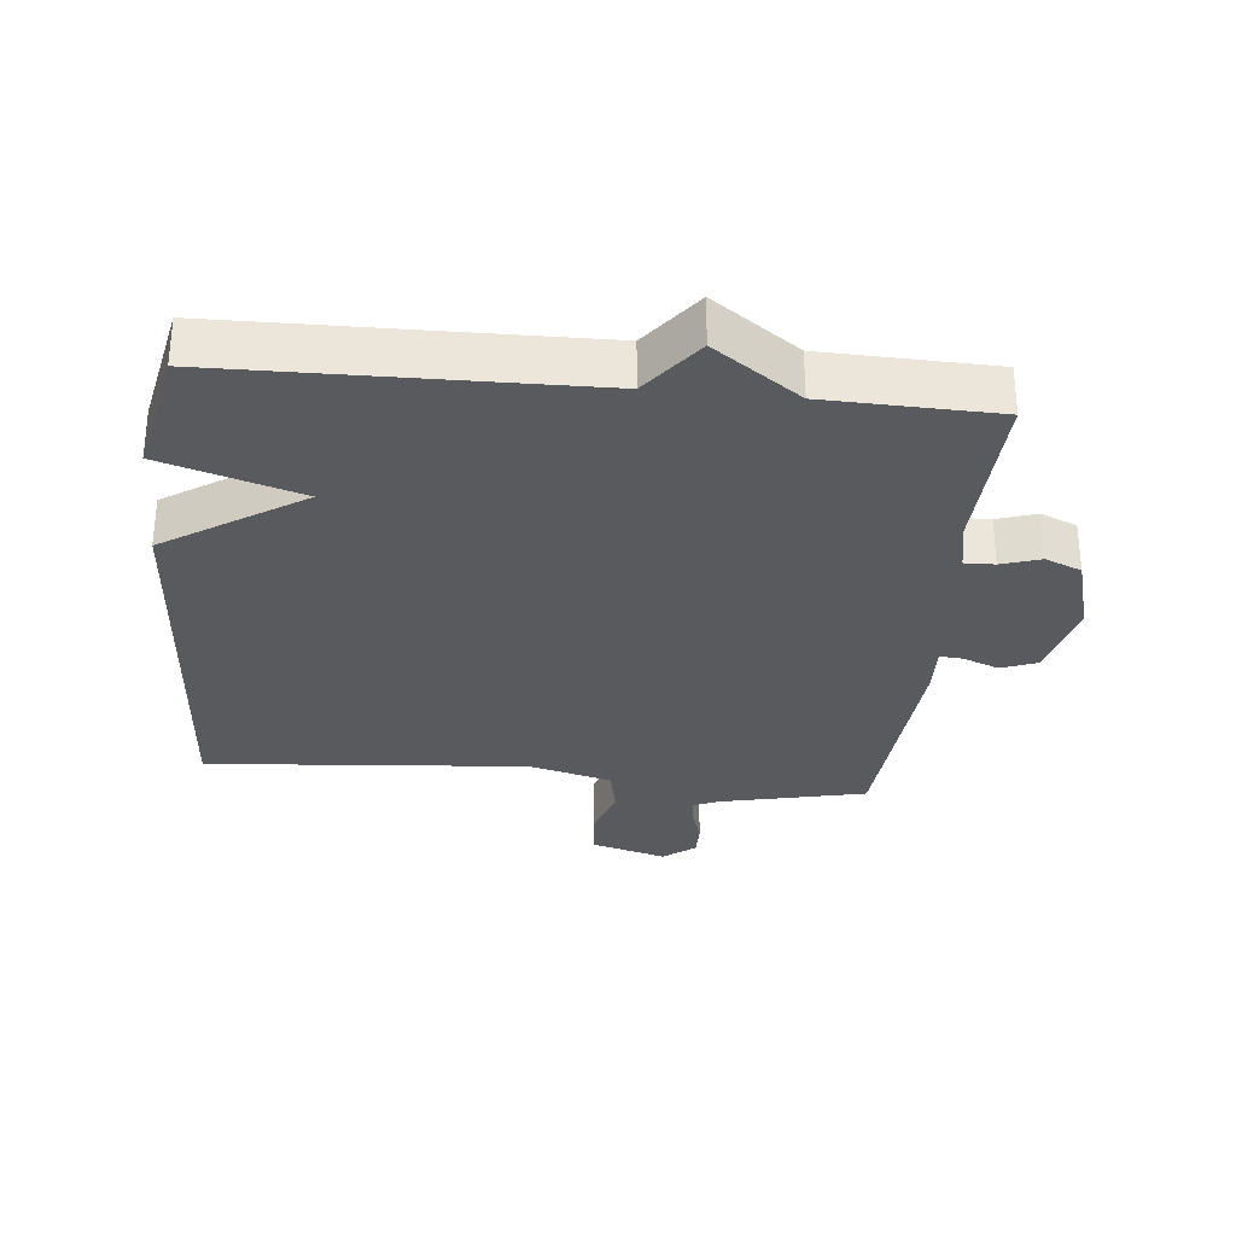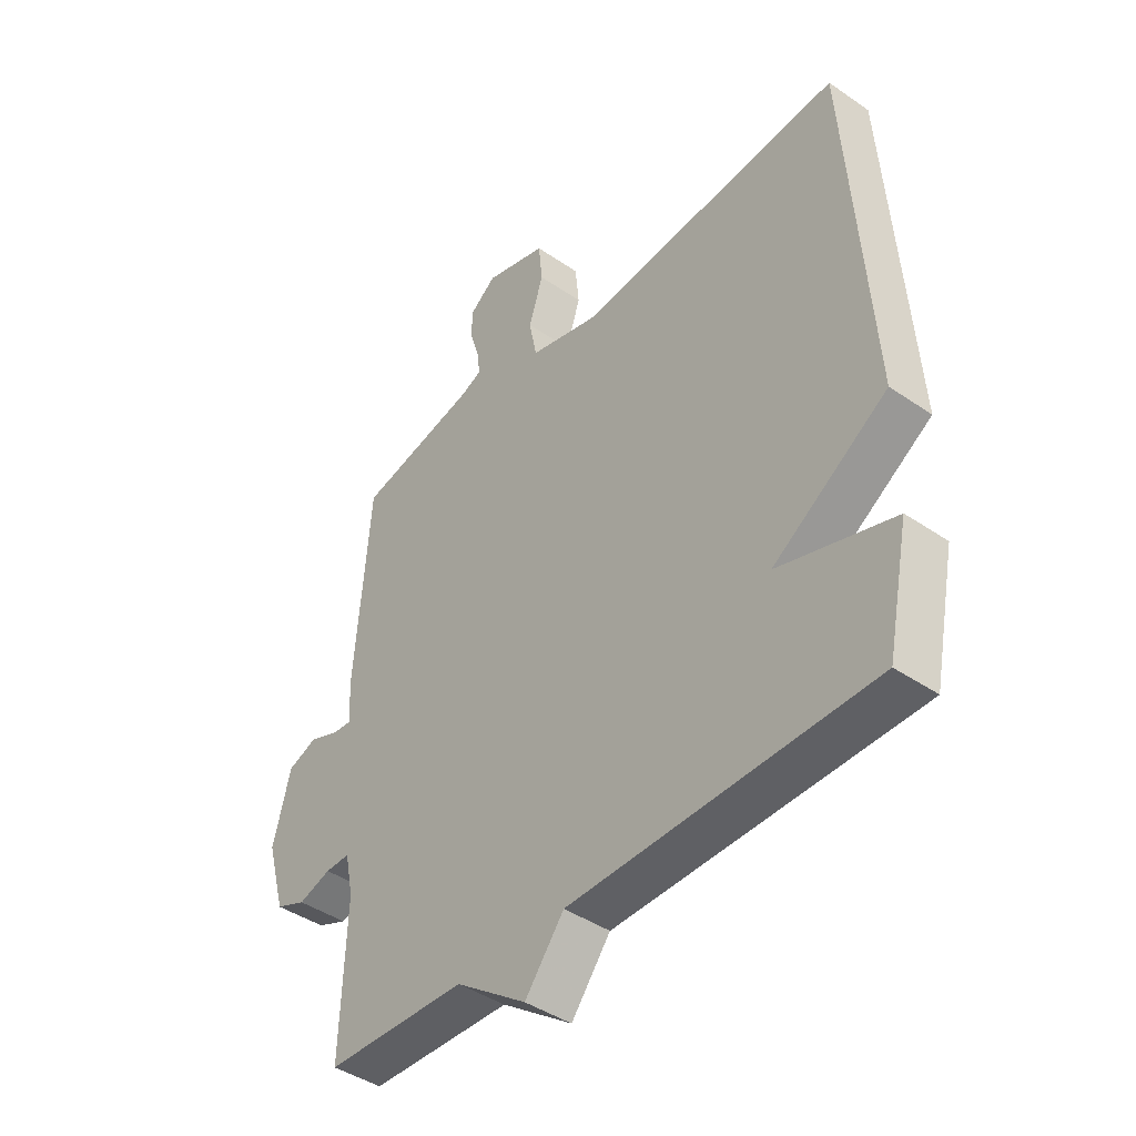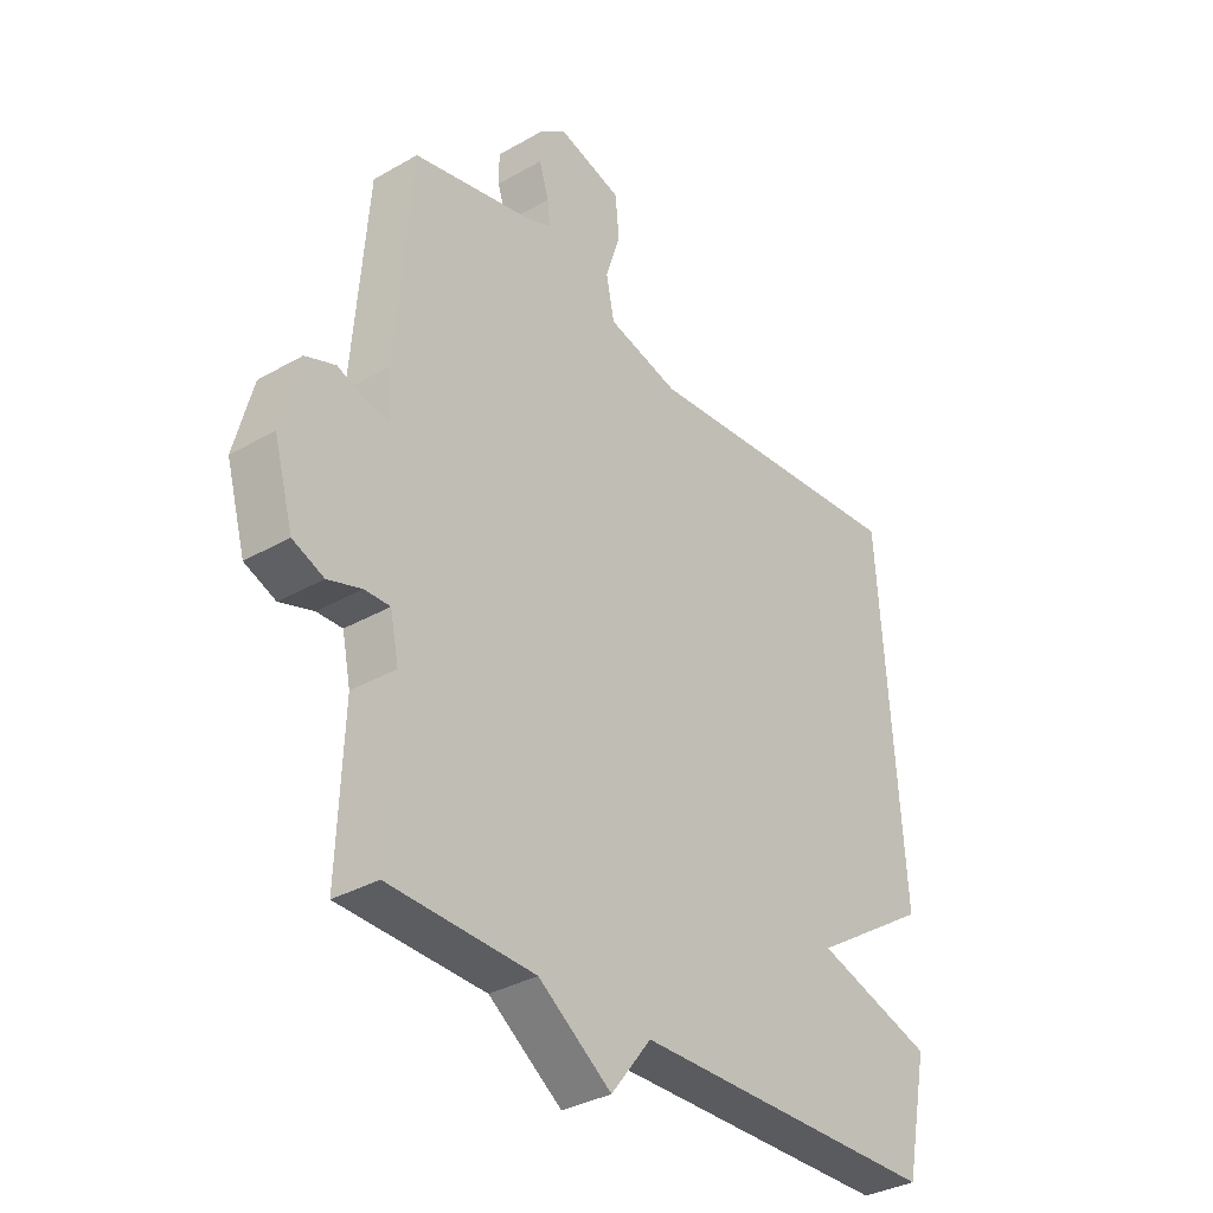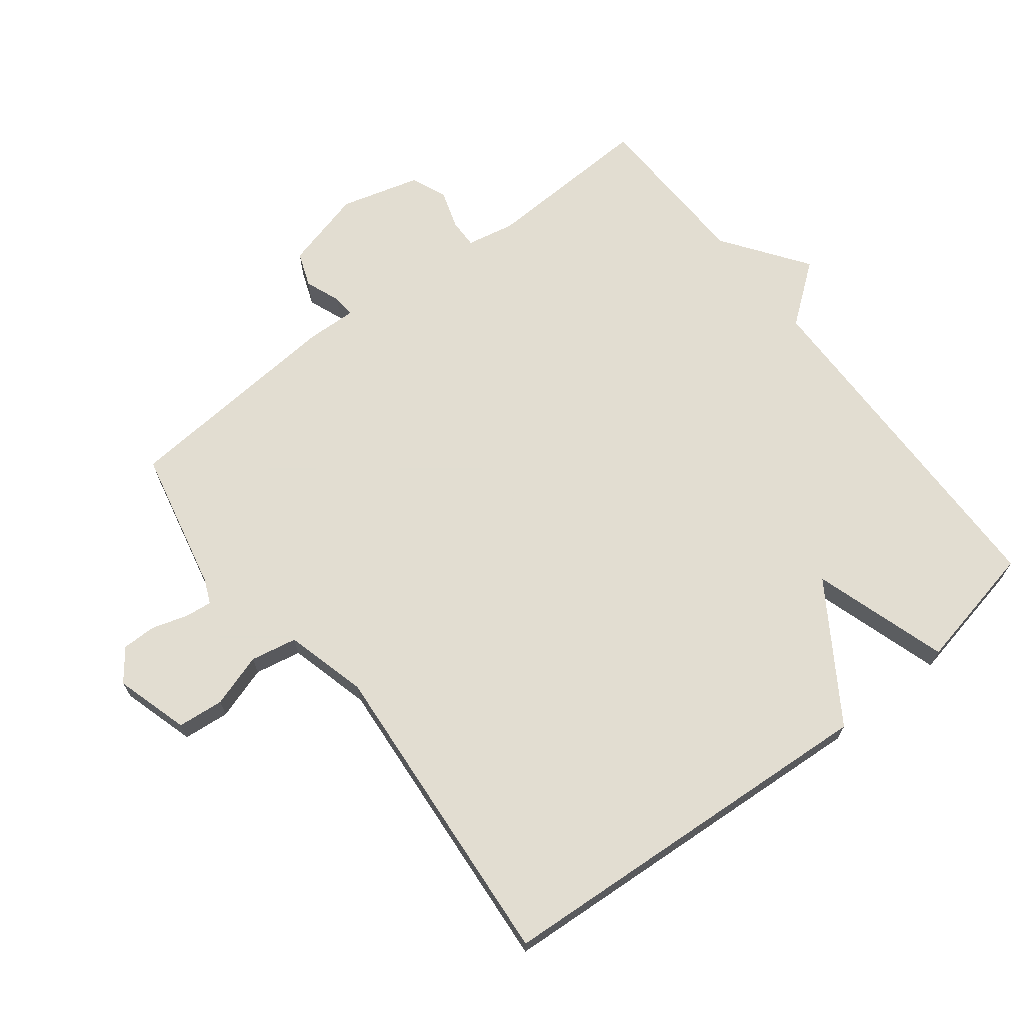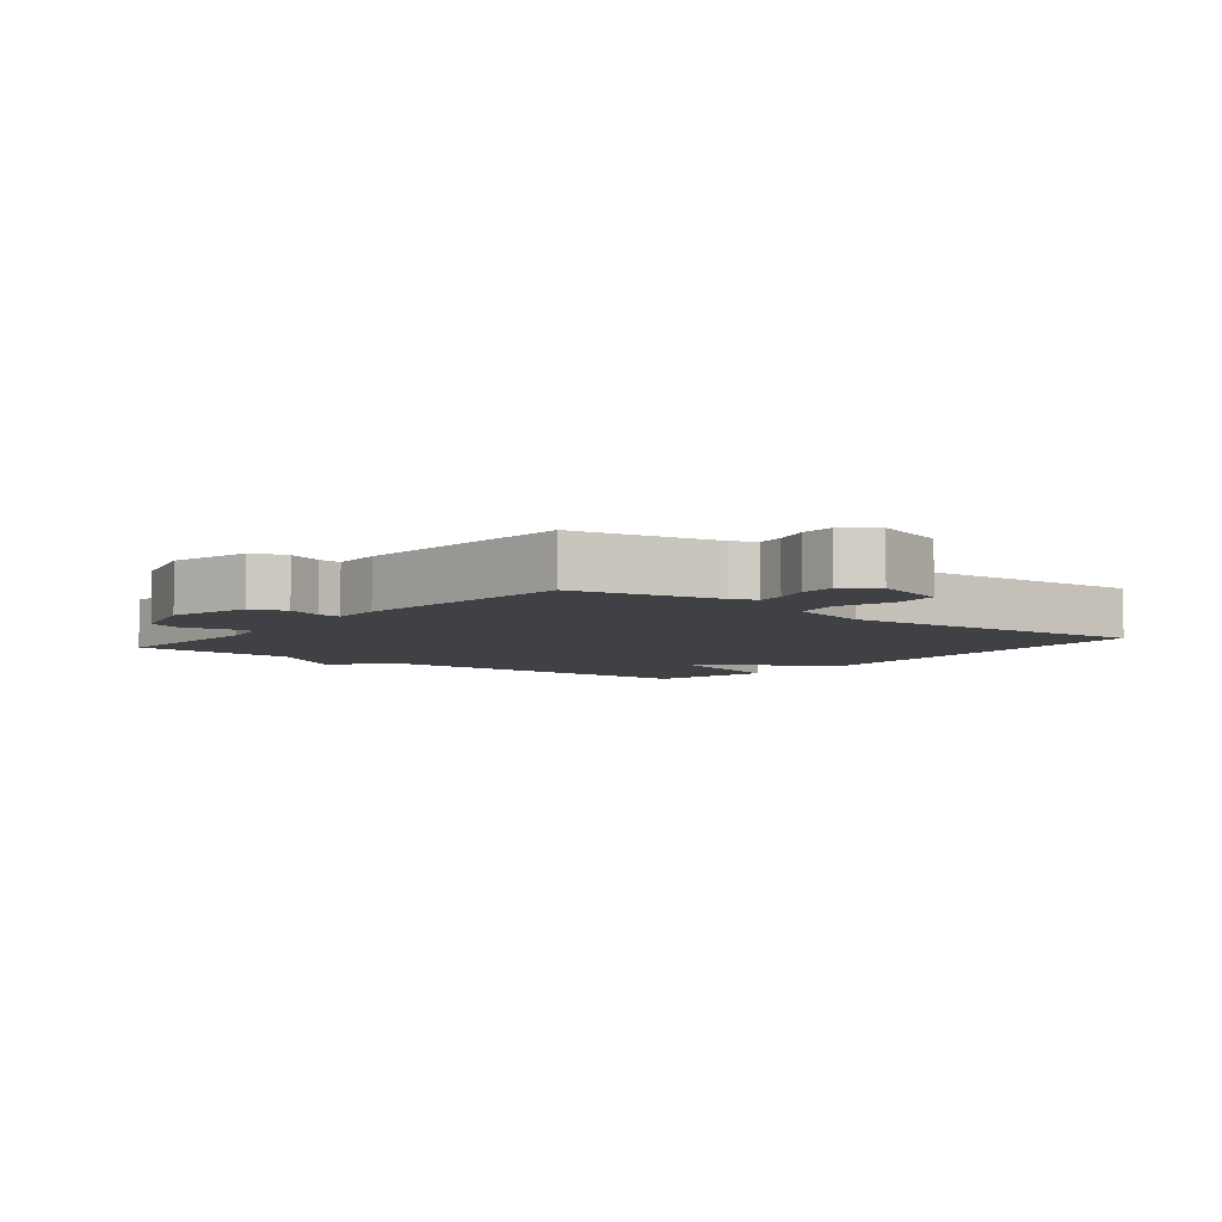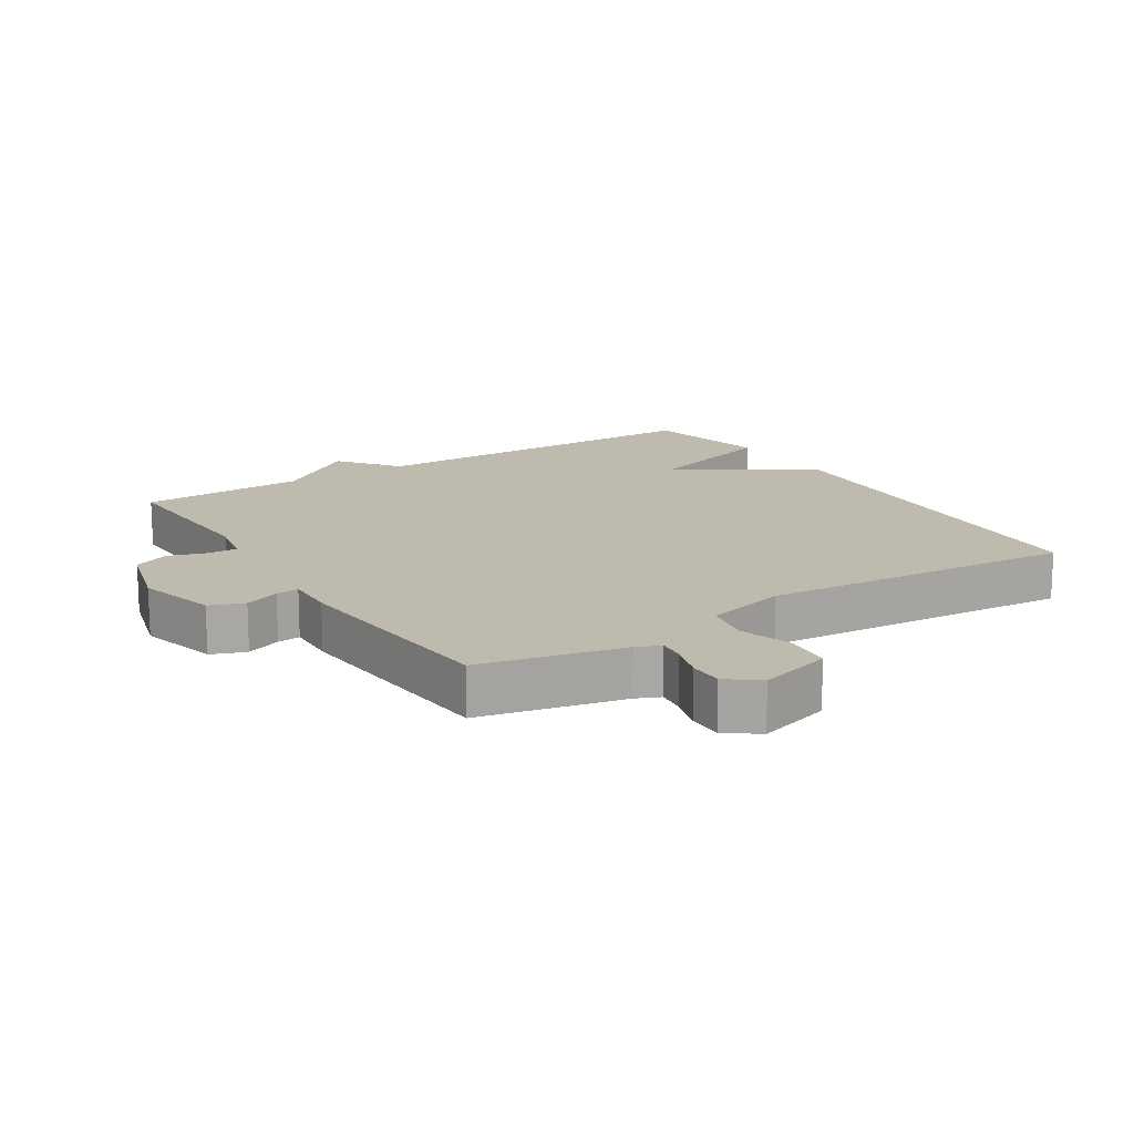
<metadata>
{"format":"obj","ext":"obj","renderer":"f3d","projection":"perspective","resolution":1024,"background":"white","views":[{"elev":-30.7,"azim":174.4,"up":"+Y"},{"elev":-42.7,"azim":50.7,"up":"+Z"},{"elev":-34.0,"azim":-52.1,"up":"+Z"},{"elev":68.6,"azim":52.1,"up":"+Y"},{"elev":-5.7,"azim":-38.8,"up":"+Y"},{"elev":15.6,"azim":-32.5,"up":"+Y"}]}
</metadata>
<code>
v -0.5 0.07 0.5
v -0.28 0.07 0.549
v -0.243 0.07 0.565
v -0.248 0.07 0.607
v -0.265 0.07 0.662
v -0.265 0.07 0.714
v -0.217 0.07 0.751
v -0.104 0.07 0.718
v -0.097 0.07 0.647
v -0.123 0.07 0.565
v -0.109 0.07 0.494
v 0.017 0.07 0.461
v 0.5 0.07 0.5
v 0.54 0.07 -0.106
v 0.332 0.07 -0.241
v 0.54 0.07 -0.306
v 0.5 0.07 -0.5
v -0.044 0.07 -0.508
v -0.115 0.07 -0.6
v -0.244 0.07 -0.508
v -0.5 0.07 -0.5
v -0.49 0.07 -0.239
v -0.505 0.07 -0.166
v -0.55 0.07 -0.167
v -0.609 0.07 -0.186
v -0.664 0.07 -0.163
v -0.698 0.07 -0.042
v -0.666 0.07 0.081
v -0.613 0.07 0.101
v -0.559 0.07 0.08
v -0.524 0.07 0.077
v -0.527 0.07 0.154
v -0.5 0 0.5
v -0.28 0 0.549
v -0.243 0 0.565
v -0.248 0 0.607
v -0.265 0 0.662
v -0.265 0 0.714
v -0.217 0 0.751
v -0.104 0 0.718
v -0.097 0 0.647
v -0.123 0 0.565
v -0.109 0 0.494
v 0.017 0 0.461
v 0.5 0 0.5
v 0.54 0 -0.106
v 0.332 0 -0.241
v 0.54 0 -0.306
v 0.5 0 -0.5
v -0.044 0 -0.508
v -0.115 0 -0.6
v -0.244 0 -0.508
v -0.5 0 -0.5
v -0.49 0 -0.239
v -0.505 0 -0.166
v -0.55 0 -0.167
v -0.609 0 -0.186
v -0.664 0 -0.163
v -0.698 0 -0.042
v -0.666 0 0.081
v -0.613 0 0.101
v -0.559 0 0.08
v -0.524 0 0.077
v -0.527 0 0.154
f 31 32 1 2
f 28 29 30
f 27 28 30
f 26 27 30
f 25 26 30
f 24 25 30
f 23 24 30 31
f 31 2 3
f 23 31 3
f 22 23 3
f 20 21 22 3
f 18 19 20 3
f 15 16 17 18
f 12 13 14 15
f 11 12 15 18
f 18 3 4
f 11 18 4
f 10 11 4
f 8 9 10
f 7 8 10
f 6 7 10
f 5 6 10
f 4 5 10
f 34 33 64 63
f 62 61 60
f 62 60 59
f 62 59 58
f 62 58 57
f 62 57 56
f 63 62 56 55
f 35 34 63
f 35 63 55
f 35 55 54
f 35 54 53 52
f 35 52 51 50
f 50 49 48 47
f 47 46 45 44
f 50 47 44 43
f 36 35 50
f 36 50 43
f 36 43 42
f 42 41 40
f 42 40 39
f 42 39 38
f 42 38 37
f 42 37 36
f 1 33 34 2
f 2 34 35 3
f 3 35 36 4
f 4 36 37 5
f 5 37 38 6
f 6 38 39 7
f 7 39 40 8
f 8 40 41 9
f 9 41 42 10
f 10 42 43 11
f 11 43 44 12
f 12 44 45 13
f 13 45 46 14
f 14 46 47 15
f 15 47 48 16
f 16 48 49 17
f 17 49 50 18
f 18 50 51 19
f 19 51 52 20
f 20 52 53 21
f 21 53 54 22
f 22 54 55 23
f 23 55 56 24
f 24 56 57 25
f 25 57 58 26
f 26 58 59 27
f 27 59 60 28
f 28 60 61 29
f 29 61 62 30
f 30 62 63 31
f 31 63 64 32
f 32 64 33 1

</code>
